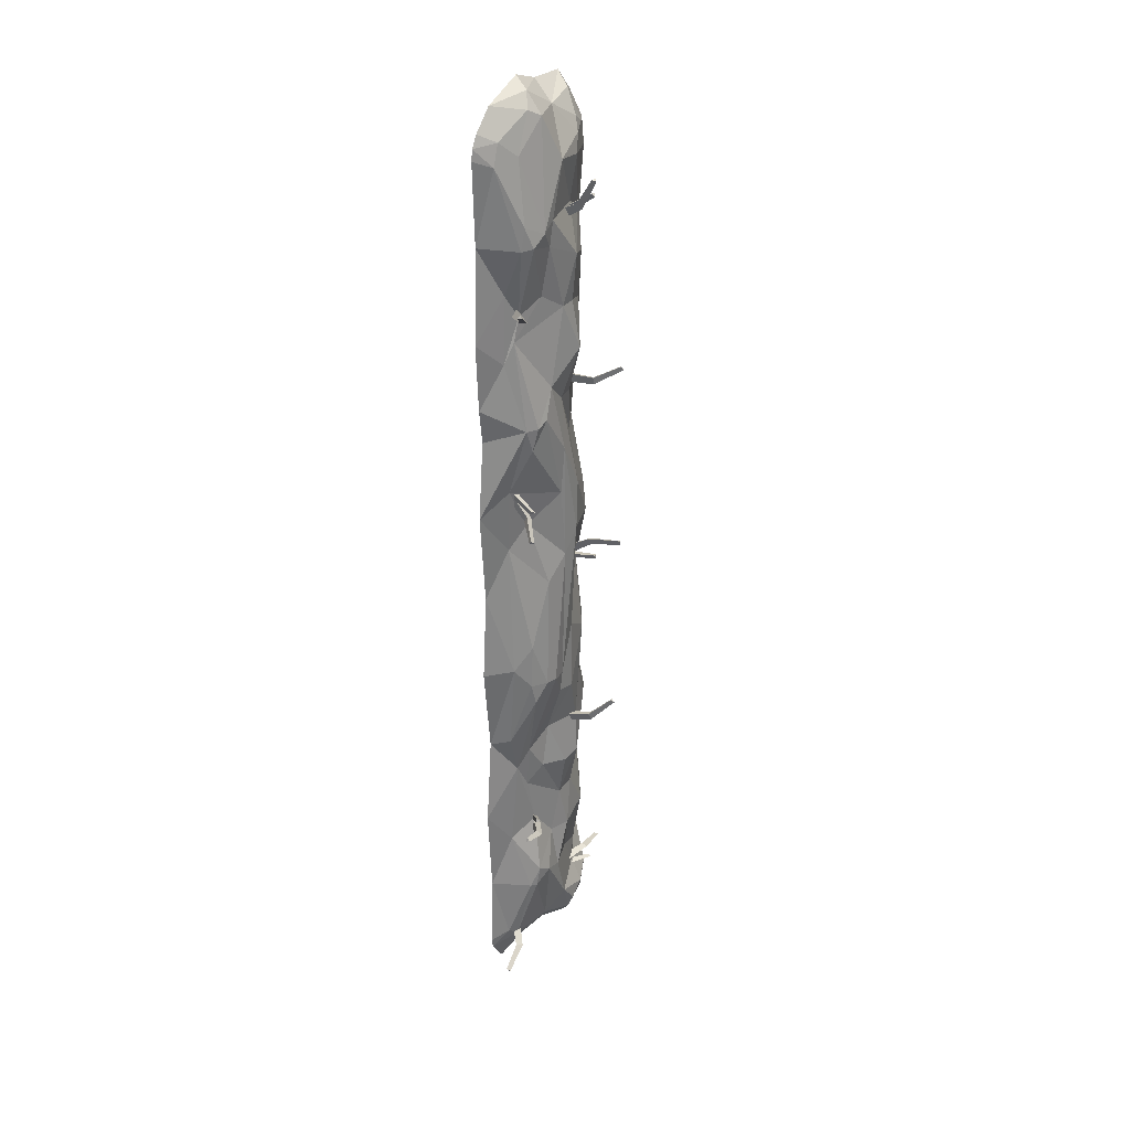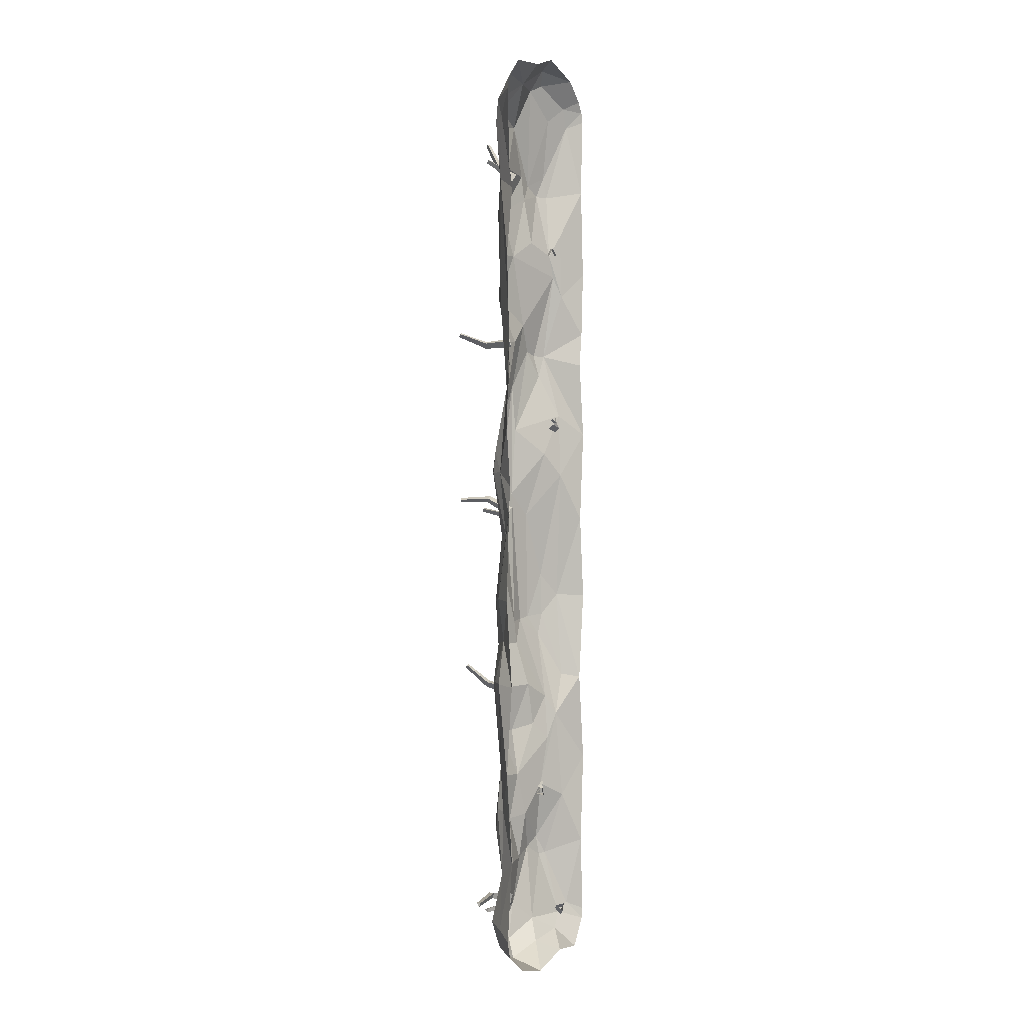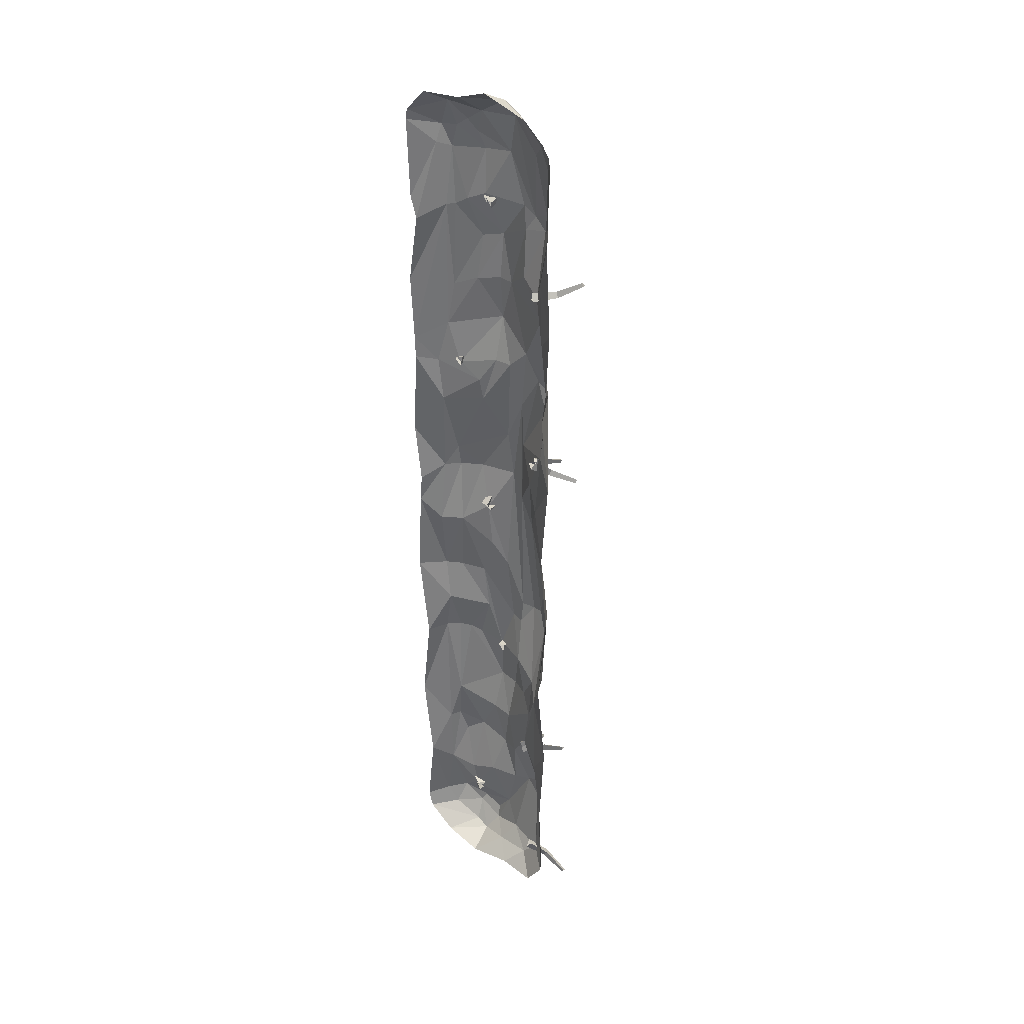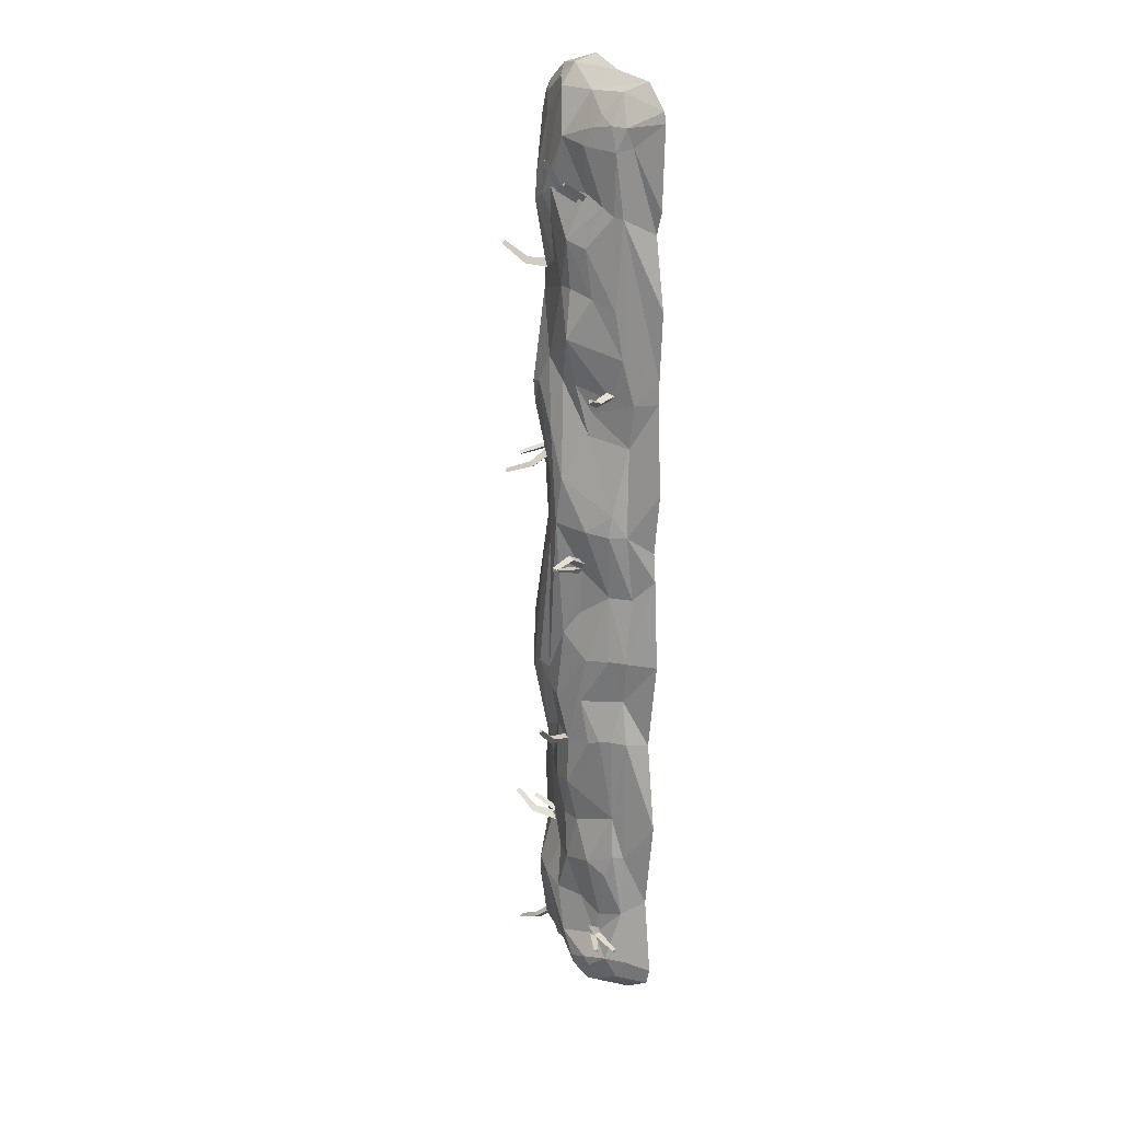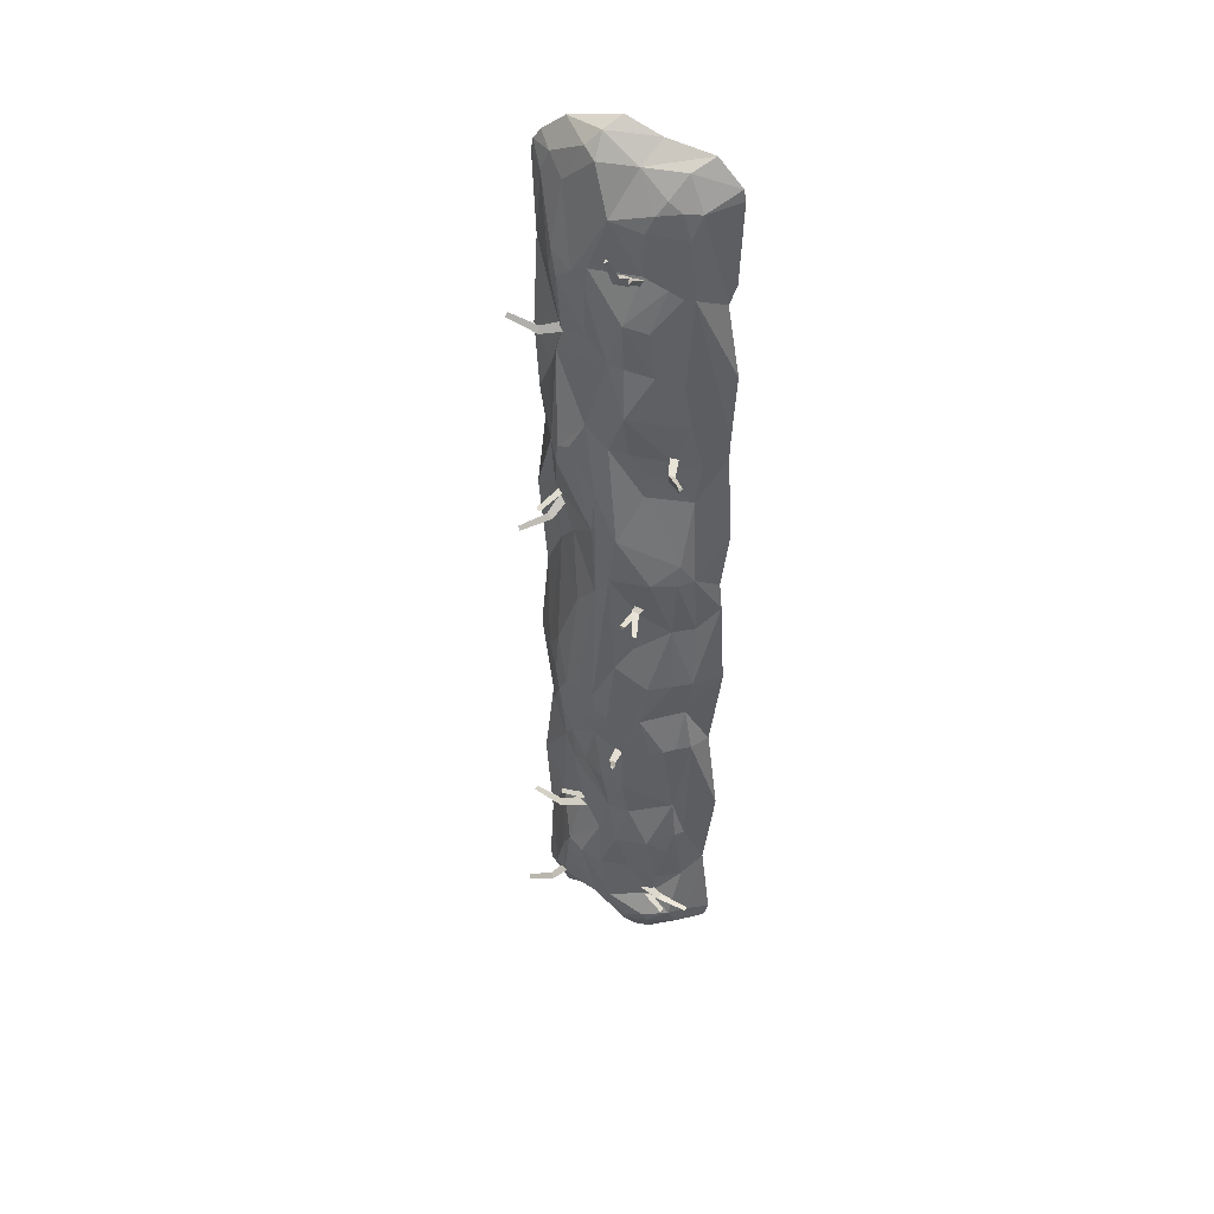
<metadata>
{"format":"obj","ext":"obj","renderer":"f3d","projection":"perspective","resolution":1024,"background":"white","views":[{"elev":32.0,"azim":117.0,"up":"+Z"},{"elev":-0.3,"azim":-63.3,"up":"+Z"},{"elev":34.1,"azim":42.0,"up":"+Z"},{"elev":21.4,"azim":-125.8,"up":"+Z"},{"elev":44.1,"azim":-155.8,"up":"+Z"}]}
</metadata>
<code>
v -16.48 52.62 -102.2
v -14 52.83 -101.7
v -15.1 54.75 -103.5
v -7.059 25.84 -121.1
v -10.69 25.3 -116.6
v -5.368 25.74 -115.6
v -8.754 41.8 -116.7
v -11.28 40.01 -113.5
v -7.384 40.33 -112.7
v 55.1 28.36 188.4
v 56.28 27.62 186.3
v 55.68 30.38 186.5
v 27.9 13.26 174.4
v 30.1 11.53 179.5
v 32.63 9.941 175
v 39.84 24.65 176.5
v 40.63 22.25 180.2
v 42.49 21.08 176.9
v 61.75 15.56 -284.2
v 60.35 15.17 -286.3
v 61.11 17.84 -285.7
v 32.56 9.98 -267.5
v 37.24 6.629 -266.7
v 34.21 5.786 -271.1
v 43.58 17.96 -277
v 46.21 14.6 -275.8
v 44 13.99 -279
v -48.66 40.12 115.1
v -46.45 40.99 115.9
v -47.39 42.1 113.5
v -30.73 12.23 107.1
v -35.2 12.06 110.8
v -30.43 13.93 112.6
v -36.02 27.98 106.1
v -38.91 26.55 109.2
v -35.42 27.92 110.6
v -45.07 14.83 265.6
v 29.74 14.98 266
v -42.16 14.42 214.6
v -16.53 21.92 226.7
v 35.93 19.18 215.2
v -24.92 23.14 167.1
v -9.405 27.36 170.9
v 40.02 9.611 147.5
v -25.15 26.54 -58.21
v -41.15 18.86 -109.9
v 11.39 21.05 -115.8
v -13.3 24.28 -174.2
v -12.81 20.35 -231.6
v 18.78 25.39 -226.4
v 33.86 19.55 -232.1
v -40.64 21.32 -265.1
v -60.29 0.008683 268.5
v 3.513 0.005429 300.5
v 53.3 0.004503 268.5
v 49.16 0.02459 100.9
v -38.46 0.02121 -295.2
v -39 16.73 161
v 15.84 20.74 182
v -42.4 13.91 133.1
v 35.72 21.25 106.4
v 8.375 29.07 55.4
v 38.67 11.03 65.78
v -39.81 20.85 25.16
v -18.42 24.07 -1.895
v -15.03 24.28 -30.54
v -5.458 29.1 -45.17
v 33.47 22.46 -42.49
v -35.07 23.04 -111.1
v -10.95 29.24 -117
v 8.042 28.11 -87.84
v 28.32 16.53 -124.8
v 32.81 24.04 -83.07
v -11.15 30.25 -145.7
v -37.15 20.1 -205.8
v -29.7 17.94 -238.1
v -44.93 11.84 -232.7
v -12.38 27.23 -274.7
v -1.556 26.05 -260.8
v -11.06 13.74 282.6
v 52.18 0.00376 274.9
v 51.49 0.02002 219.6
v -59.06 0.004297 122
v 52.09 0.02057 122.1
v -57.07 0.01047 15.81
v 49.84 0.005765 -4.286
v -54.72 0.01247 -112.1
v 48.4 0.009748 -112.8
v -54.54 0.007296 -223.6
v 50.83 0.01663 -224.6
v -57.17 0.0157 -282.8
v 40.47 0.003879 -295.4
v -37.12 17.25 215.6
v -29.46 19.62 220.4
v -18.93 25.35 253.8
v 10.38 18.9 283.1
v -22.51 26.16 196.1
v 2.251 28.68 -145.9
v -35.83 10.71 283.8
v 44.45 8.283 -267.3
v -23.43 23.3 264
v 0.3816 26.09 256.9
v 11.39 25.86 226.1
v 20.63 25.81 221.5
v 29.84 23.86 215.6
v 33.78 20.51 228.2
v -9.246 30.08 199.7
v 0.4497 26.54 171.1
v 35.23 13.71 160.3
v 31.44 14.82 174.6
v -33.45 14.87 107.9
v -10.96 24.37 113.2
v -11.16 31.43 141.9
v 0.2392 25.24 113.4
v 22.5 27.2 109.2
v 29.94 25.85 106.7
v 13.36 25.69 125.9
v -43.58 9.238 79.35
v -40.46 19 38.69
v -7.46 32.08 55.77
v -18.85 20.52 83.55
v 6.123 30.29 84.24
v 32.14 23.09 92.8
v -35.41 16.8 -15.54
v -26.47 27.96 26.15
v -3.495 33.32 26.96
v 18.85 26.23 -1.906
v 5.939 30.74 12.46
v 25.69 15.74 39.5
v 36.59 8.766 25.15
v -38.88 19.16 -56.18
v 8.267 29.75 -73.52
v 17.97 30.27 -72.33
v 25.69 28.51 -70.96
v 35.4 22.49 -69.46
v -43.58 11.49 -83.07
v -27.63 26.23 -113.5
v -20.76 26.83 -87.04
v -39.18 15.79 -164.9
v 0.4437 23.45 -174.9
v 17.4 20.38 -142.7
v 34.57 11.35 -137
v 27.43 14.31 -153
v 21.59 16.6 -183.4
v -41.55 16.84 -191.3
v -26.29 25.6 -198.3
v -5.412 26.27 -203.9
v 5.825 25.02 -231.6
v 7.957 21.4 -202.4
v 38.31 8.418 -192.7
v 28 23.25 -220.5
v -26.54 19.06 -253.7
v -24.71 26.52 -269.6
v 12.07 18.42 -272.6
v 30.07 22 -233
v -59.16 0.007479 274.9
v -45.1 0.006655 289.5
v -46.69 11.41 254.5
v -58.46 0.005486 219.6
v -17.44 0.004863 292.9
v 10.26 9.962 295.6
v 33.9 0.004965 292.5
v 39.54 8.183 275.7
v 47.62 0.00384 281.4
v 44.45 8.297 263.5
v -54.12 0.005186 206.3
v -61.39 0.004927 163.3
v 38.28 9.822 188.7
v 54.44 0.006273 163.3
v -61.75 0.005748 53.27
v -58.64 0.003417 108.3
v 54.75 0 53.18
v -58.72 0.007017 -1.88
v -47.04 8.118 -15.48
v -61.74 0.005571 -56.96
v 42.85 14.64 -56.32
v 54.76 0.01664 -57.06
v -48.05 12.96 -56
v 42.4 10.96 -110.7
v -61.48 0.004866 -167.6
v 54.51 0.002995 -167.5
v -45.29 10.93 -192.7
v -60.28 0.01182 -272.3
v 53.29 0.004439 -272.3
v -50.08 11.07 -267.3
v -43.73 14.48 -279.5
v -26.15 18.36 -289.3
v -12.78 0.02097 -300.5
v -17.39 17.84 -292.9
v 3.796 11.53 -285.5
v 17.07 0.005789 -293.1
v 28.13 8.994 -281.6
v 37.98 11.2 -272.7
v 52.16 0.00376 -278.7
v -40.36 18.52 251.6
v -36.28 18.88 266
v -28.3 19.61 271.6
v 13.36 24.95 211.1
v -47.57 9.354 106.4
v -20.42 18.9 97.46
v -1.568 31.23 -88.46
v -10.67 24.41 -282.3
v 17.85 14.28 287.6
v -46.68 12.44 25.32
v -48.5 12.55 -110.7
v -27.8 24.91 -275.2
v 49.12 25.25 -178
v 49.82 25.1 -180.4
v 49.71 27.69 -179.3
v 17.99 18.23 -190
v 20.66 14.76 -186.2
v 22.15 14.44 -191.4
v 31.78 27.07 -187.1
v 32.75 23.57 -184.5
v 33.84 23.33 -188.4
v 32.64 23.28 -175
v 33.54 23.64 -177.4
v 32.02 25.75 -176.2
v 18.23 16.68 -185.5
v 20.14 13.9 -183.4
v 21.56 14.48 -187
v 51.97 32.01 46.12
v 51.56 30.69 44
v 50.46 33.29 44.1
v 28.99 10.83 59.76
v 34.44 11.14 61.74
v 33.55 8.301 57.19
v 34.89 23.2 50.32
v 38.64 22.28 52.54
v 37.99 20.2 49.21
v 42.62 27.53 59.43
v 42.1 26.71 57.09
v 40.26 28.54 58.24
v 31.91 12.35 63.27
v 35.72 11.97 64.33
v 34.89 10.7 60.65
v -7.494 41.85 246
v -5.105 41.02 245.9
v -5.537 43.68 245.1
v -11.63 21.85 218.7
v -14.66 21.04 223.6
v -9.527 19.25 223.4
v -6.345 34.83 227.7
v -9.009 33.01 230.7
v -5.248 31.7 230.6
v -17.48 36.29 233.6
v -14.97 36.01 233.5
v -16.1 37.82 231.7
v -15.89 22.27 220.9
v -17.57 21.19 224.3
v -13.61 20.75 224.2
v -26.61 51.6 6.507
v -28.34 50.55 8.03
v -26.28 52.03 9.284
v -15.3 19.62 2.932
v -17.2 22.74 -1.592
v -20.91 20.48 1.682
v -18.28 34.2 10.38
v -19.65 35.31 6.292
v -22.37 33.66 8.691
v -15.14 41 0.127
v -16.67 40.33 2.026
v -13.93 40.63 2.658
v -14.13 22.09 -1.038
v -15.96 23.82 -4.105
v -18.37 22.76 -1.115
v -53.79 23.71 -253.1
v -53.81 22.8 -250.7
v -54.3 25.57 -251
v -20.01 19.67 -250.7
v -23.16 16.9 -254.7
v -23.2 14.94 -249.6
v -35.01 26.25 -247.7
v -36.2 23.43 -251
v -36.23 21.99 -247.3
v -38.52 25.69 -259.9
v -38.82 25.26 -257.5
v -37.89 27.83 -258.2
v -21.24 19.37 -255.3
v -23.29 16.94 -257.7
v -23.77 16.25 -253.8
f 1 2 3
f 8 9 2 1
f 2 9 7 3
f 8 1 3 7
f 5 8 7 4
f 5 6 9 8
f 7 9 6 4
f 10 11 12
f 17 18 11 10
f 11 18 16 12
f 17 10 12 16
f 14 17 16 13
f 14 15 18 17
f 16 18 15 13
f 19 20 21
f 26 27 20 19
f 20 27 25 21
f 26 19 21 25
f 23 26 25 22
f 23 24 27 26
f 25 27 24 22
f 28 29 30
f 35 36 29 28
f 29 36 34 30
f 35 28 30 34
f 32 35 34 31
f 32 33 36 35
f 34 36 33 31
f 37 196 195
f 195 93 39
f 196 95 195
f 197 101 196
f 196 101 95
f 195 94 93
f 195 95 94
f 95 40 94
f 197 80 101
f 101 102 95
f 80 102 101
f 95 102 40
f 80 96 102
f 40 102 103
f 96 104 102
f 102 104 103
f 96 38 104
f 104 106 105
f 38 106 104
f 106 41 105
f 39 93 58
f 39 58 60
f 93 94 97
f 93 97 58
f 94 40 107
f 94 107 97
f 97 107 42
f 97 42 58
f 107 43 42
f 107 108 43
f 40 103 107
f 103 198 107
f 107 198 108
f 198 59 108
f 103 104 198
f 104 105 198
f 198 105 59
f 59 110 109
f 59 109 108
f 105 110 59
f 105 41 110
f 110 44 109
f 60 111 199
f 58 42 60
f 42 113 60
f 60 113 111
f 42 43 113
f 113 112 111
f 43 108 113
f 108 117 113
f 113 117 114
f 113 114 112
f 108 109 117
f 117 116 115
f 109 116 117
f 109 61 116
f 199 200 118
f 199 111 200
f 118 200 121
f 118 121 119
f 121 120 119
f 111 112 200
f 112 121 200
f 112 114 121
f 114 122 120
f 121 114 120
f 114 117 122
f 122 117 115
f 122 115 62
f 115 116 123
f 115 123 62
f 123 63 62
f 116 61 123
f 123 61 63
f 64 125 124
f 174 64 124
f 119 120 125
f 119 125 64
f 125 65 124
f 125 126 65
f 120 126 125
f 120 122 126
f 126 122 128
f 126 128 132
f 122 62 128
f 62 129 128
f 129 127 128
f 62 63 129
f 129 130 127
f 63 130 129
f 124 45 131
f 124 131 178
f 65 66 124
f 124 66 45
f 66 67 45
f 65 126 67
f 65 67 66
f 126 132 67
f 132 128 133
f 128 127 134 133
f 127 68 134
f 127 130 68
f 68 135 134
f 178 131 136
f 131 138 136
f 136 138 69
f 136 69 46
f 131 45 138
f 138 137 69
f 138 70 137
f 45 70 138
f 45 67 201
f 45 201 70
f 70 201 47
f 67 132 71 201
f 201 71 47
f 132 133 71
f 133 72 71
f 71 72 47
f 134 73 133
f 133 73 72
f 134 135 73
f 46 69 139
f 137 74 69
f 69 74 139
f 74 48 139
f 137 70 74
f 70 47 98 74
f 48 74 140
f 74 98 140
f 47 141 98
f 98 141 140
f 47 72 141
f 141 143 140
f 141 72 143
f 72 73 142
f 72 142 143
f 143 142 144
f 182 139 145
f 139 146 145
f 145 146 75
f 145 75 77
f 146 76 75
f 139 48 146
f 146 49 76
f 48 147 146
f 140 147 48
f 147 148 49
f 146 147 49
f 140 149 147
f 147 149 148
f 149 50 148
f 140 143 144 149
f 144 151 149
f 149 151 50
f 144 142 150
f 144 150 151
f 151 150 51
f 75 76 77
f 77 152 52
f 52 152 153
f 76 152 77
f 76 49 152
f 152 79 153
f 153 79 78
f 49 79 152
f 49 148 79
f 79 202 78
f 148 50 79
f 79 154 202
f 79 50 154
f 151 155 50
f 50 155 154
f 151 51 155
f 155 51 193
f 154 155 193
f 196 37 99
f 99 37 156
f 37 53 156
f 99 156 157
f 37 195 158
f 195 39 158
f 158 39 166
f 158 166 159
f 158 159 53
f 37 158 53
f 197 99 80
f 197 196 99
f 80 99 157
f 80 157 160
f 161 80 160
f 161 160 54
f 96 80 161
f 38 96 203
f 96 161 203
f 161 54 162
f 203 161 162
f 38 203 163
f 163 203 162 164
f 106 38 163 165
f 163 164 81
f 165 163 81
f 165 81 55
f 106 165 41
f 165 55 82
f 41 165 82
f 166 39 167
f 44 110 168
f 110 41 168
f 168 41 82
f 44 168 169
f 168 82 169
f 60 83 39
f 60 199 83
f 199 171 83
f 39 83 167
f 61 109 44
f 84 44 169
f 61 44 84
f 61 84 56
f 118 119 204
f 118 204 170 171
f 199 118 171
f 63 61 172
f 172 61 56
f 119 64 204
f 64 174 204
f 174 173 204
f 204 173 85
f 170 204 85
f 130 63 172
f 130 172 86
f 124 178 174
f 174 178 173
f 173 178 175
f 135 68 176
f 68 130 176
f 176 130 86
f 176 86 177
f 136 46 205
f 136 205 87
f 178 136 175
f 175 136 87
f 73 135 179
f 179 135 176
f 176 177 88
f 179 176 88
f 46 139 205
f 139 182 205
f 182 180 205
f 205 180 87
f 150 142 181
f 142 73 179
f 142 179 88
f 181 142 88
f 145 77 182
f 182 77 89
f 182 89 180
f 150 181 90
f 51 150 90
f 77 52 185
f 77 185 89
f 89 185 183
f 100 51 90
f 100 90 184
f 185 52 186
f 185 186 91 183
f 153 206 52
f 52 206 186
f 206 187 186
f 186 187 91
f 91 187 57
f 206 189 187
f 187 189 57
f 153 78 202 206
f 206 202 189
f 189 188 57
f 202 190 189
f 189 190 188
f 190 191 188
f 202 154 190
f 154 192 190
f 190 192 191
f 154 193 192
f 192 92 191
f 193 51 100
f 193 100 194
f 194 100 184
f 192 193 194 92
f 207 208 209
f 214 215 208 207
f 208 215 213 209
f 214 207 209 213
f 211 214 213 210
f 211 212 215 214
f 213 215 212 210
f 216 217 218
f 220 221 217 216
f 217 221 219 218
f 220 216 218 219
f 222 223 224
f 229 230 223 222
f 223 230 228 224
f 229 222 224 228
f 226 229 228 225
f 226 227 230 229
f 228 230 227 225
f 231 232 233
f 235 236 232 231
f 232 236 234 233
f 235 231 233 234
f 237 238 239
f 244 245 238 237
f 238 245 243 239
f 244 237 239 243
f 241 244 243 240
f 241 242 245 244
f 243 245 242 240
f 246 247 248
f 250 251 247 246
f 247 251 249 248
f 250 246 248 249
f 252 253 254
f 259 260 253 252
f 253 260 258 254
f 259 252 254 258
f 256 259 258 255
f 256 257 260 259
f 258 260 257 255
f 261 262 263
f 265 266 262 261
f 262 266 264 263
f 265 261 263 264
f 267 268 269
f 274 275 268 267
f 268 275 273 269
f 274 267 269 273
f 271 274 273 270
f 271 272 275 274
f 273 275 272 270
f 276 277 278
f 280 281 277 276
f 277 281 279 278
f 280 276 278 279

</code>
